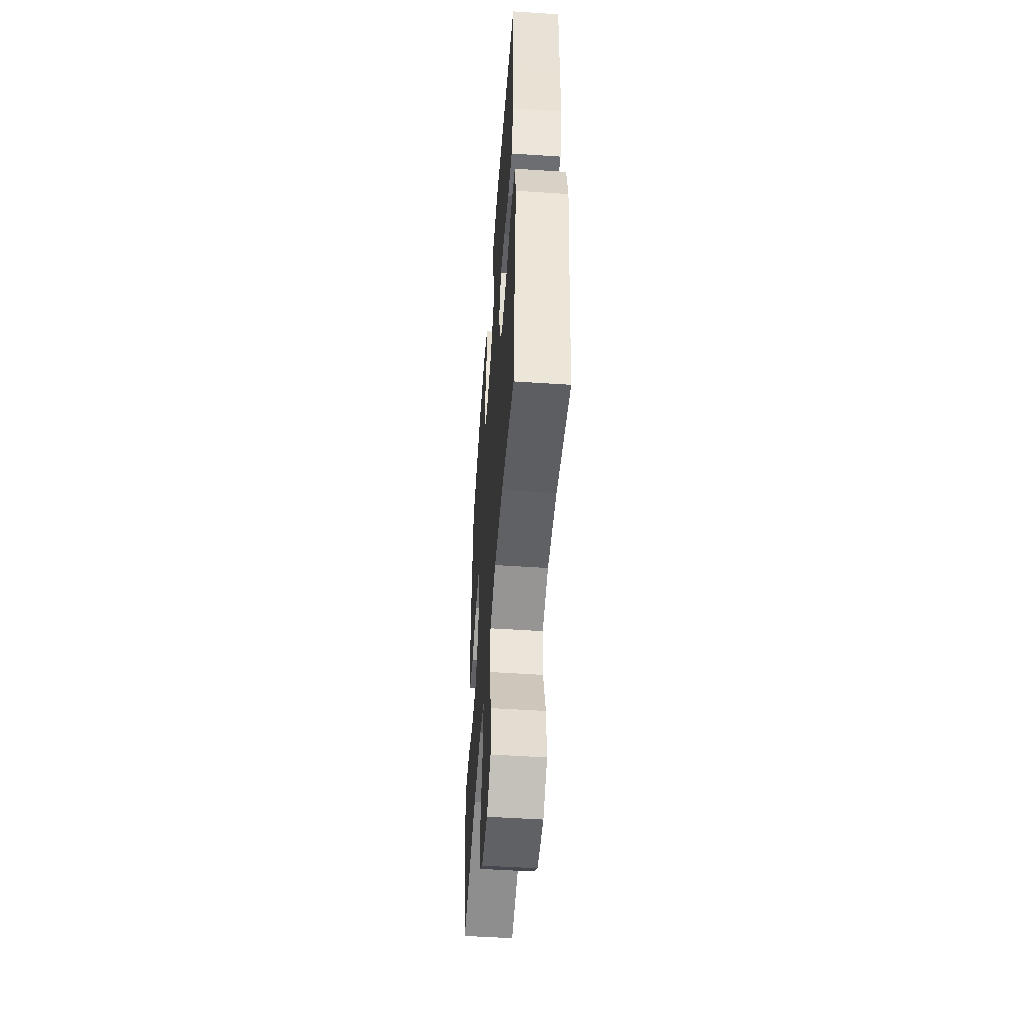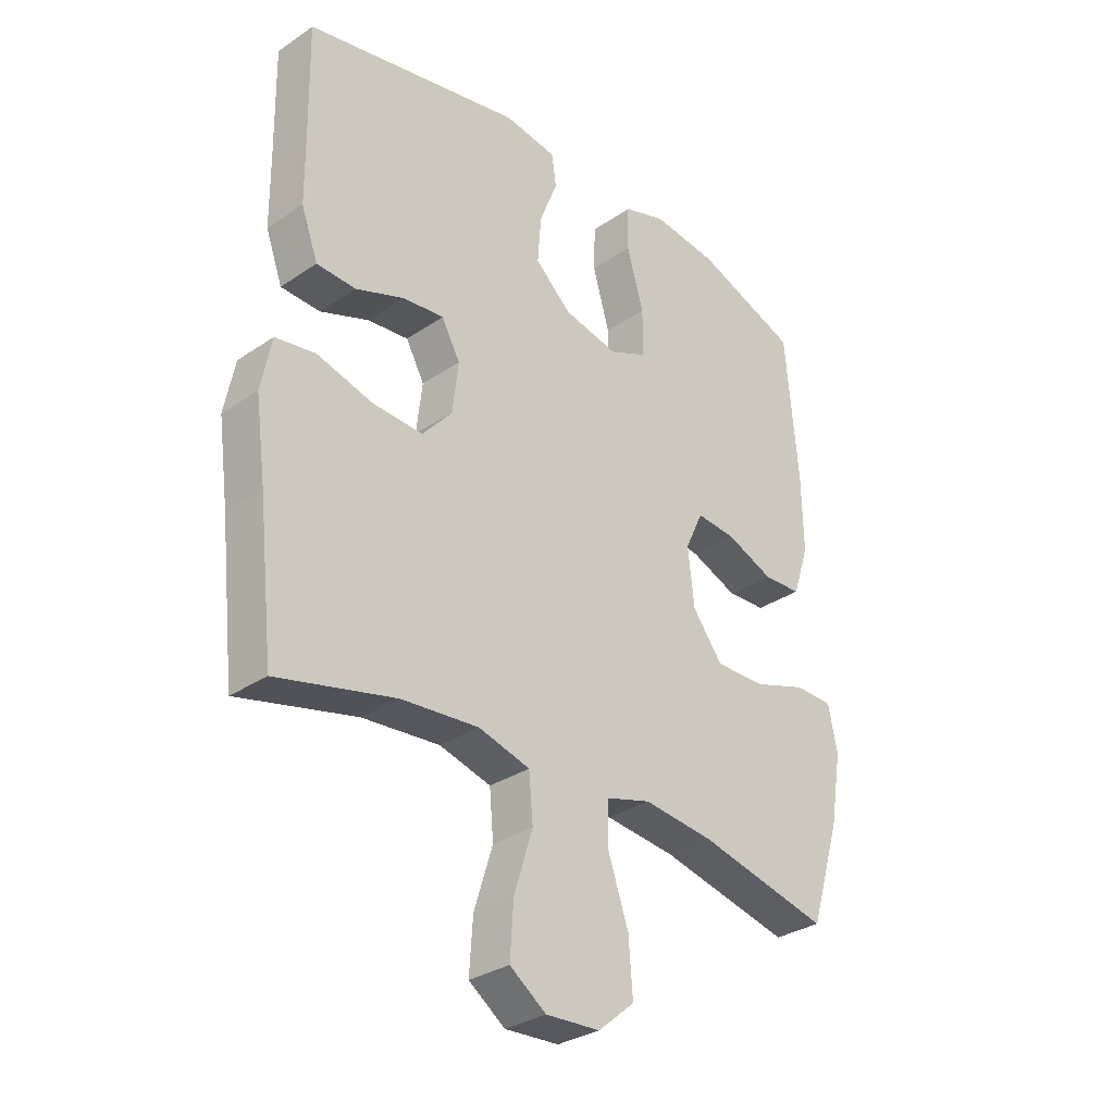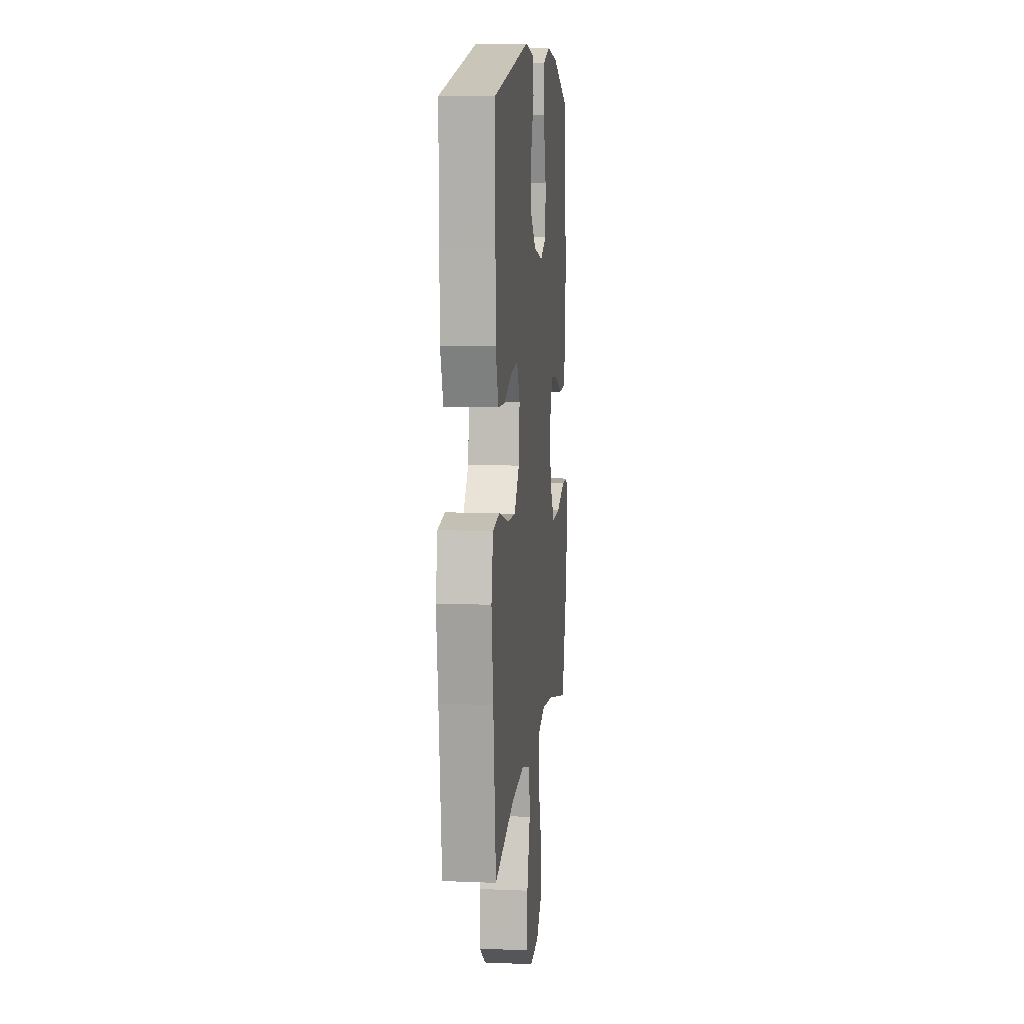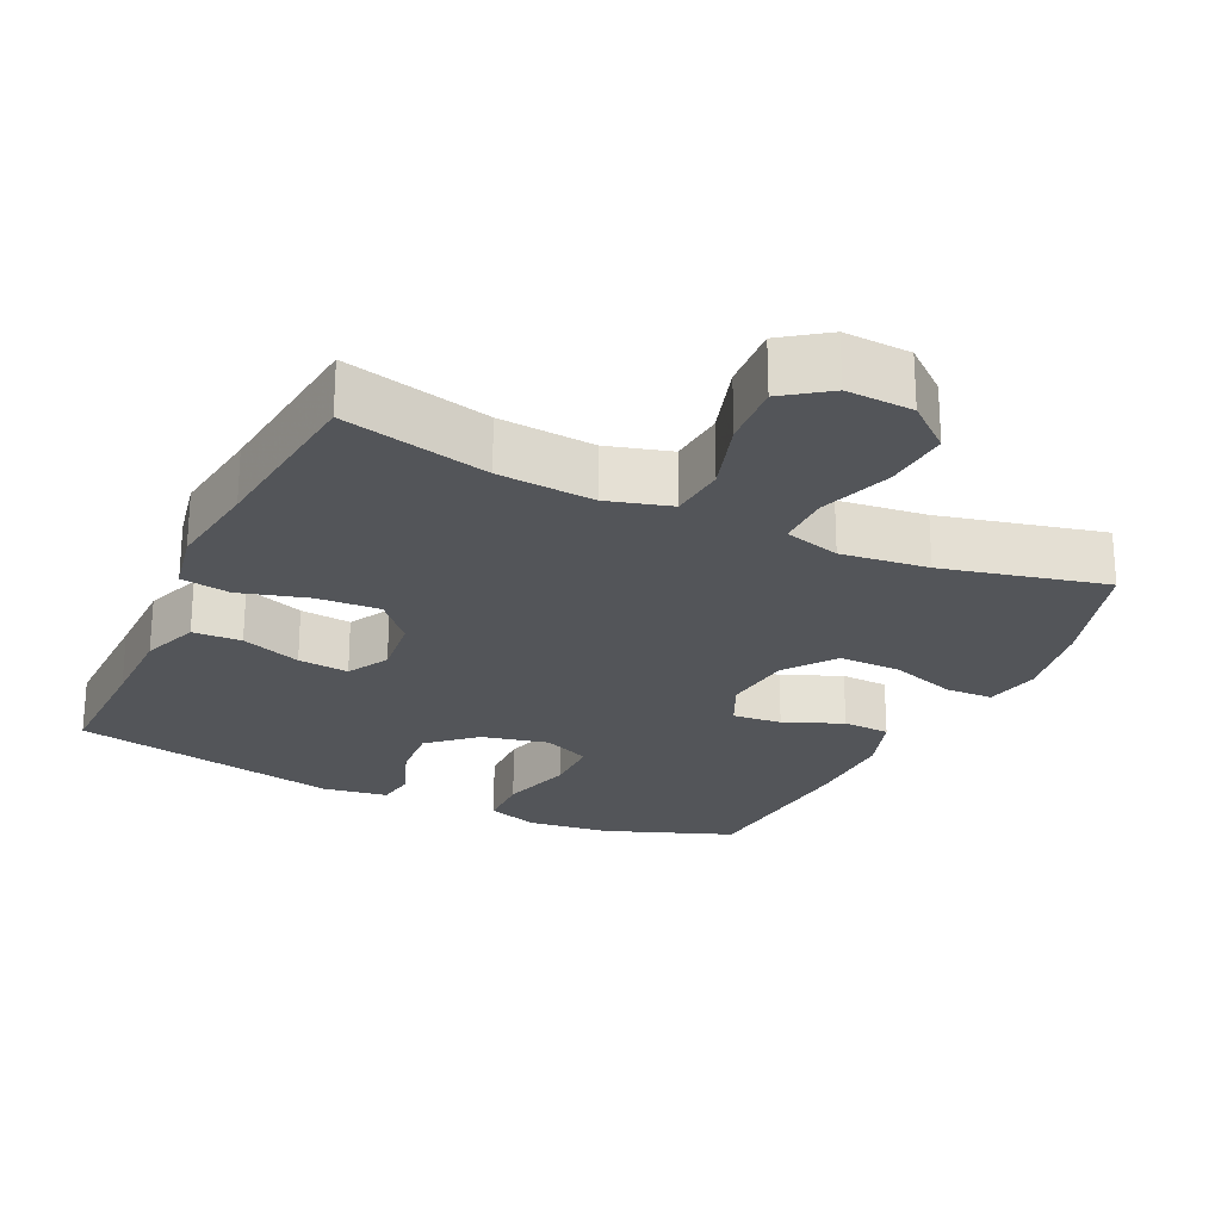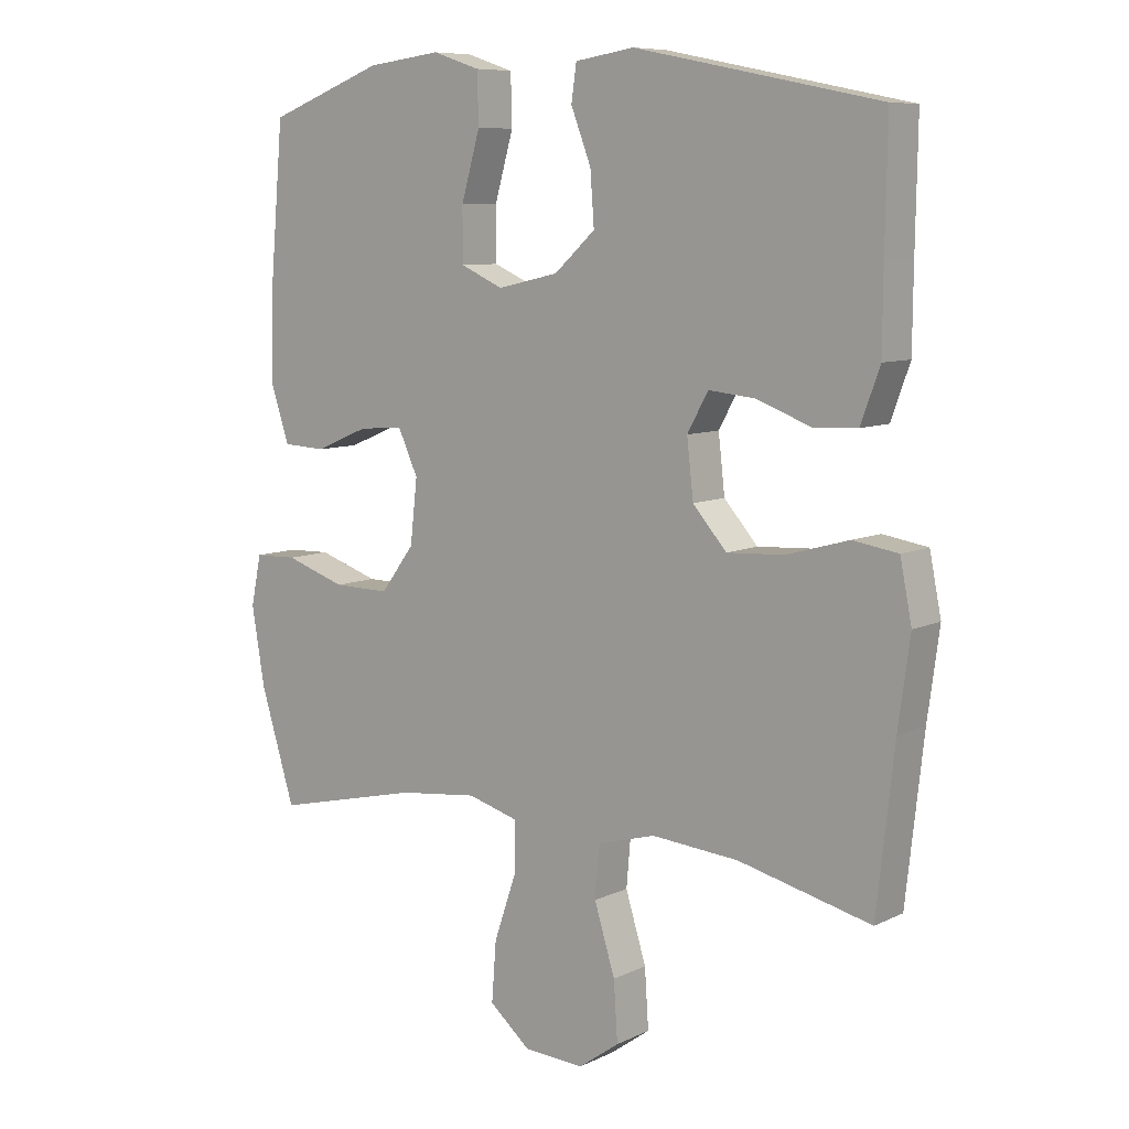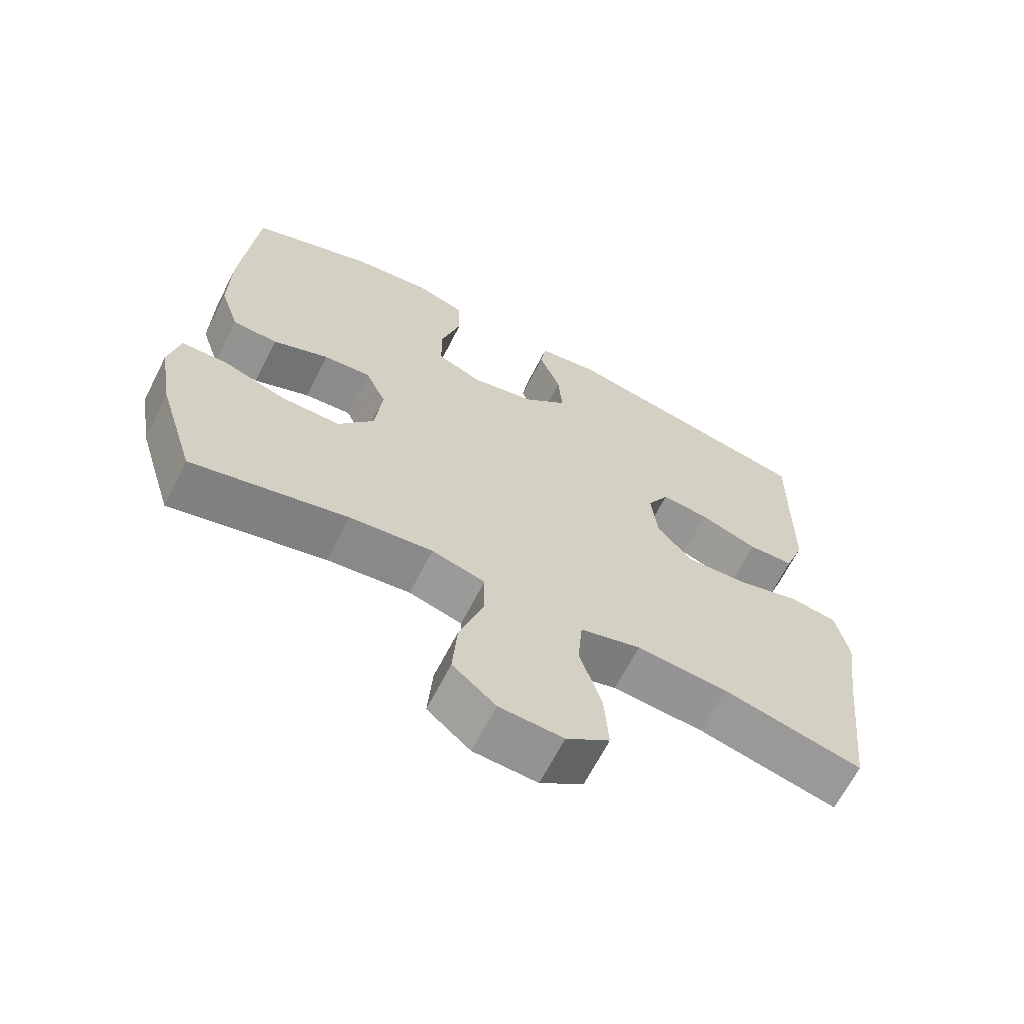
<metadata>
{"format":"obj","ext":"obj","renderer":"f3d","projection":"perspective","resolution":1024,"background":"white","views":[{"elev":-51.8,"azim":85.9,"up":"+Z"},{"elev":-31.3,"azim":133.9,"up":"+Z"},{"elev":9.5,"azim":96.2,"up":"+Z"},{"elev":-24.1,"azim":154.7,"up":"+Y"},{"elev":8.4,"azim":38.3,"up":"+Z"},{"elev":-65.7,"azim":-27.0,"up":"+Z"}]}
</metadata>
<code>
v 0.5 0.07 -0.5
v 0.296 0.07 -0.451
v 0.162 0.07 -0.44
v 0.073 0.07 -0.465
v 0.066 0.07 -0.544
v 0.098 0.07 -0.647
v 0.104 0.07 -0.737
v 0.041 0.07 -0.782
v -0.052 0.07 -0.777
v -0.115 0.07 -0.724
v -0.108 0.07 -0.632
v -0.073 0.07 -0.53
v -0.073 0.07 -0.455
v -0.151 0.07 -0.433
v -0.273 0.07 -0.447
v -0.5 0.07 -0.5
v -0.553 0.07 -0.328
v -0.573 0.07 -0.209
v -0.557 0.07 -0.132
v -0.491 0.07 -0.13
v -0.398 0.07 -0.161
v -0.311 0.07 -0.162
v -0.259 0.07 -0.093
v -0.248 0.07 0.005
v -0.279 0.07 0.072
v -0.348 0.07 0.066
v -0.43 0.07 0.032
v -0.496 0.07 0.035
v -0.524 0.07 0.12
v -0.522 0.07 0.251
v -0.5 0.07 0.5
v -0.321 0.07 0.567
v -0.207 0.07 0.581
v -0.134 0.07 0.557
v -0.132 0.07 0.48
v -0.161 0.07 0.379
v -0.161 0.07 0.298
v -0.095 0.07 0.269
v -0.001 0.07 0.29
v 0.062 0.07 0.347
v 0.056 0.07 0.427
v 0.025 0.07 0.507
v 0.033 0.07 0.562
v 0.124 0.07 0.576
v 0.5 0.07 0.5
v 0.497 0.07 0.316
v 0.496 0.07 0.194
v 0.467 0.07 0.114
v 0.399 0.07 0.111
v 0.315 0.07 0.142
v 0.244 0.07 0.149
v 0.212 0.07 0.091
v 0.222 0.07 0.004
v 0.274 0.07 -0.055
v 0.362 0.07 -0.05
v 0.458 0.07 -0.023
v 0.527 0.07 -0.034
v 0.545 0.07 -0.124
v 0.527 0.07 -0.257
v 0.5 0 -0.5
v 0.296 0 -0.451
v 0.162 0 -0.44
v 0.073 0 -0.465
v 0.066 0 -0.544
v 0.098 0 -0.647
v 0.104 0 -0.737
v 0.041 0 -0.782
v -0.052 0 -0.777
v -0.115 0 -0.724
v -0.108 0 -0.632
v -0.073 0 -0.53
v -0.073 0 -0.455
v -0.151 0 -0.433
v -0.273 0 -0.447
v -0.5 0 -0.5
v -0.553 0 -0.328
v -0.573 0 -0.209
v -0.557 0 -0.132
v -0.491 0 -0.13
v -0.398 0 -0.161
v -0.311 0 -0.162
v -0.259 0 -0.093
v -0.248 0 0.005
v -0.279 0 0.072
v -0.348 0 0.066
v -0.43 0 0.032
v -0.496 0 0.035
v -0.524 0 0.12
v -0.522 0 0.251
v -0.5 0 0.5
v -0.321 0 0.567
v -0.207 0 0.581
v -0.134 0 0.557
v -0.132 0 0.48
v -0.161 0 0.379
v -0.161 0 0.298
v -0.095 0 0.269
v -0.001 0 0.29
v 0.062 0 0.347
v 0.056 0 0.427
v 0.025 0 0.507
v 0.033 0 0.562
v 0.124 0 0.576
v 0.5 0 0.5
v 0.497 0 0.316
v 0.496 0 0.194
v 0.467 0 0.114
v 0.399 0 0.111
v 0.315 0 0.142
v 0.244 0 0.149
v 0.212 0 0.091
v 0.222 0 0.004
v 0.274 0 -0.055
v 0.362 0 -0.05
v 0.458 0 -0.023
v 0.527 0 -0.034
v 0.545 0 -0.124
v 0.527 0 -0.257
f 57 58 59
f 56 57 59
f 55 56 59
f 59 1 2
f 55 59 2
f 54 55 2
f 53 54 2 3
f 52 53 3 4
f 48 49 50
f 47 48 50
f 46 47 50
f 46 50 51
f 45 46 51
f 44 45 51
f 43 44 51
f 42 43 51
f 41 42 51
f 40 41 51 52
f 34 35 36
f 33 34 36
f 32 33 36
f 31 32 36
f 30 31 36
f 29 30 36
f 28 29 36
f 27 28 36
f 26 27 36
f 25 26 36 37
f 24 25 37 38
f 19 20 21
f 18 19 21
f 17 18 21
f 16 17 21
f 15 16 21
f 14 15 21 22
f 13 14 22 23
f 10 11 12
f 9 10 12
f 8 9 12
f 7 8 12
f 6 7 12
f 5 6 12
f 4 5 12 13
f 13 23 24
f 4 13 24
f 52 4 24
f 40 52 24
f 39 40 24
f 24 38 39
f 118 117 116
f 118 116 115
f 118 115 114
f 61 60 118
f 61 118 114
f 61 114 113
f 62 61 113 112
f 63 62 112 111
f 109 108 107
f 109 107 106
f 109 106 105
f 110 109 105
f 110 105 104
f 110 104 103
f 110 103 102
f 110 102 101
f 110 101 100
f 111 110 100 99
f 95 94 93
f 95 93 92
f 95 92 91
f 95 91 90
f 95 90 89
f 95 89 88
f 95 88 87
f 95 87 86
f 95 86 85
f 96 95 85 84
f 97 96 84 83
f 80 79 78
f 80 78 77
f 80 77 76
f 80 76 75
f 80 75 74
f 81 80 74 73
f 82 81 73 72
f 71 70 69
f 71 69 68
f 71 68 67
f 71 67 66
f 71 66 65
f 71 65 64
f 72 71 64 63
f 83 82 72
f 83 72 63
f 83 63 111
f 83 111 99
f 83 99 98
f 98 97 83
f 1 60 61 2
f 2 61 62 3
f 3 62 63 4
f 4 63 64 5
f 5 64 65 6
f 6 65 66 7
f 7 66 67 8
f 8 67 68 9
f 9 68 69 10
f 10 69 70 11
f 11 70 71 12
f 12 71 72 13
f 13 72 73 14
f 14 73 74 15
f 15 74 75 16
f 16 75 76 17
f 17 76 77 18
f 18 77 78 19
f 19 78 79 20
f 20 79 80 21
f 21 80 81 22
f 22 81 82 23
f 23 82 83 24
f 24 83 84 25
f 25 84 85 26
f 26 85 86 27
f 27 86 87 28
f 28 87 88 29
f 29 88 89 30
f 30 89 90 31
f 31 90 91 32
f 32 91 92 33
f 33 92 93 34
f 34 93 94 35
f 35 94 95 36
f 36 95 96 37
f 37 96 97 38
f 38 97 98 39
f 39 98 99 40
f 40 99 100 41
f 41 100 101 42
f 42 101 102 43
f 43 102 103 44
f 44 103 104 45
f 45 104 105 46
f 46 105 106 47
f 47 106 107 48
f 48 107 108 49
f 49 108 109 50
f 50 109 110 51
f 51 110 111 52
f 52 111 112 53
f 53 112 113 54
f 54 113 114 55
f 55 114 115 56
f 56 115 116 57
f 57 116 117 58
f 58 117 118 59
f 59 118 60 1

</code>
